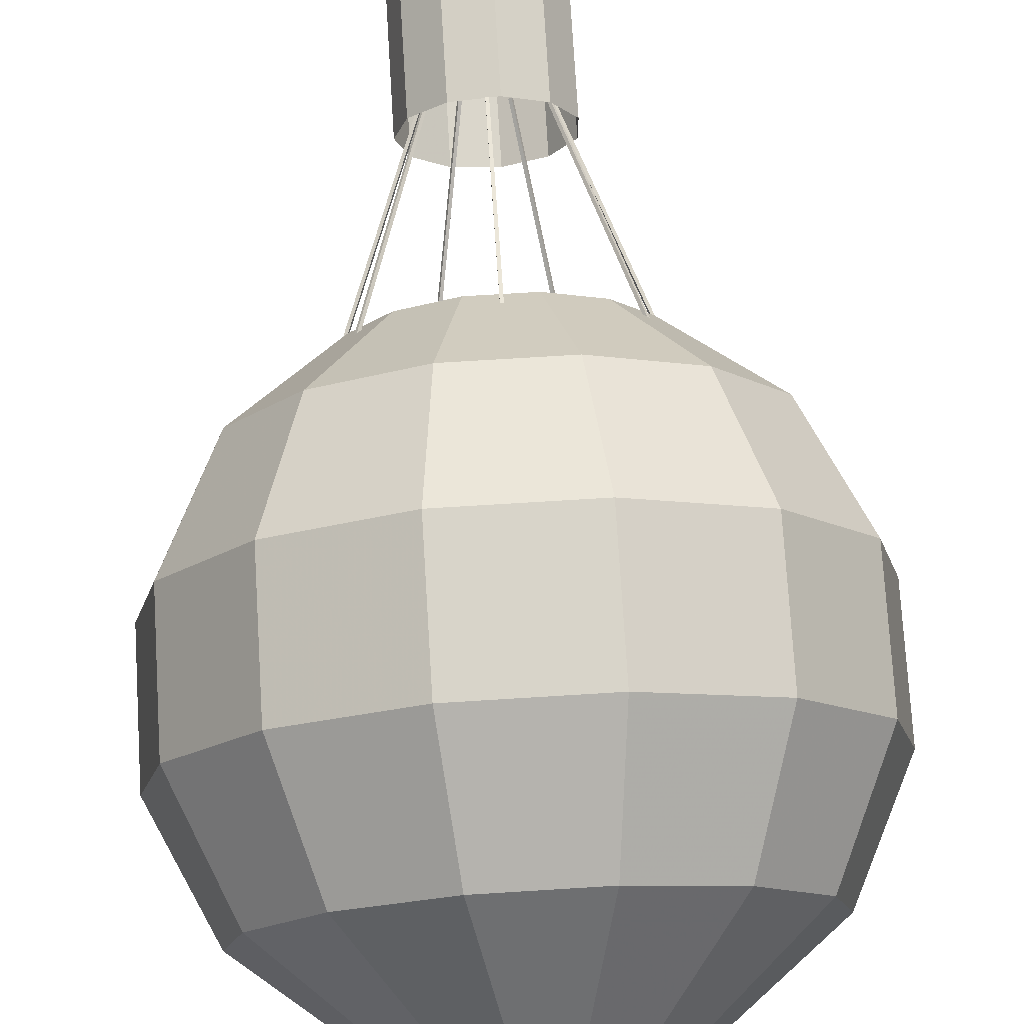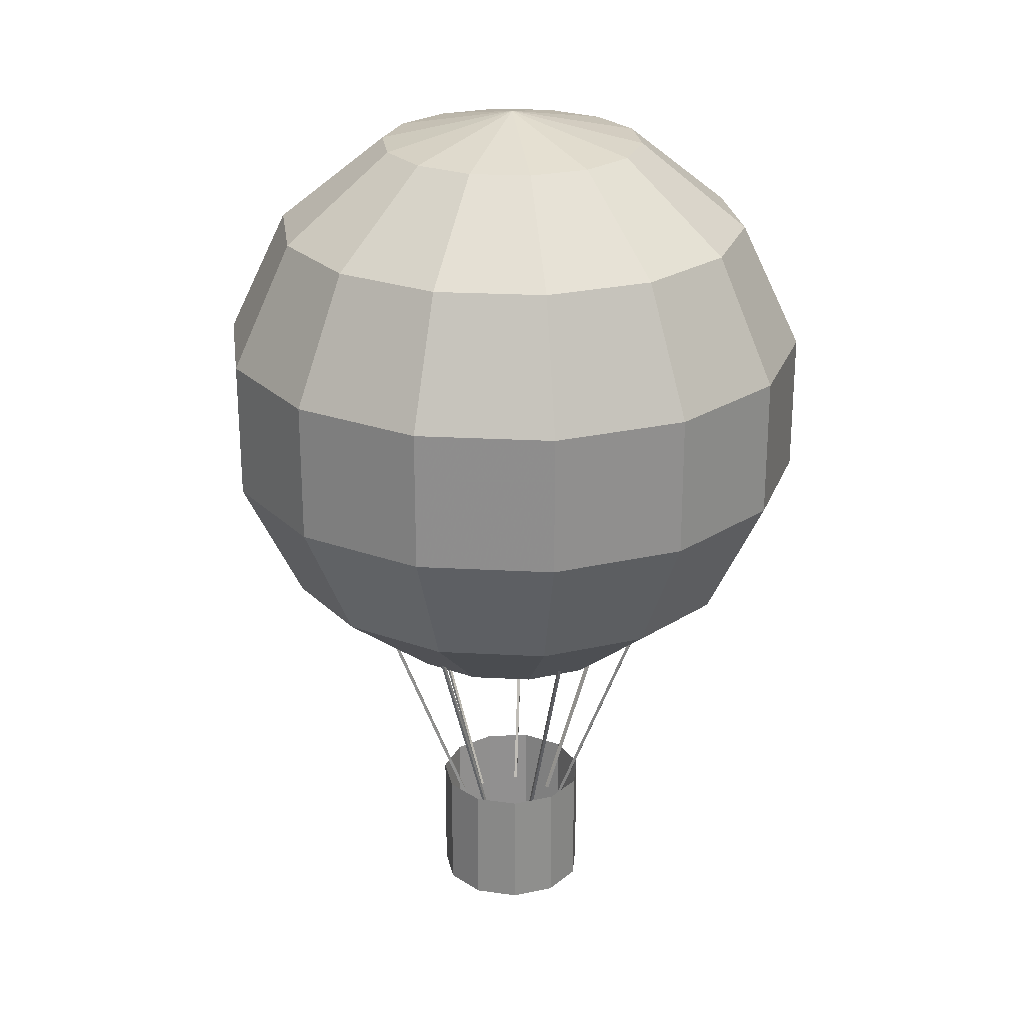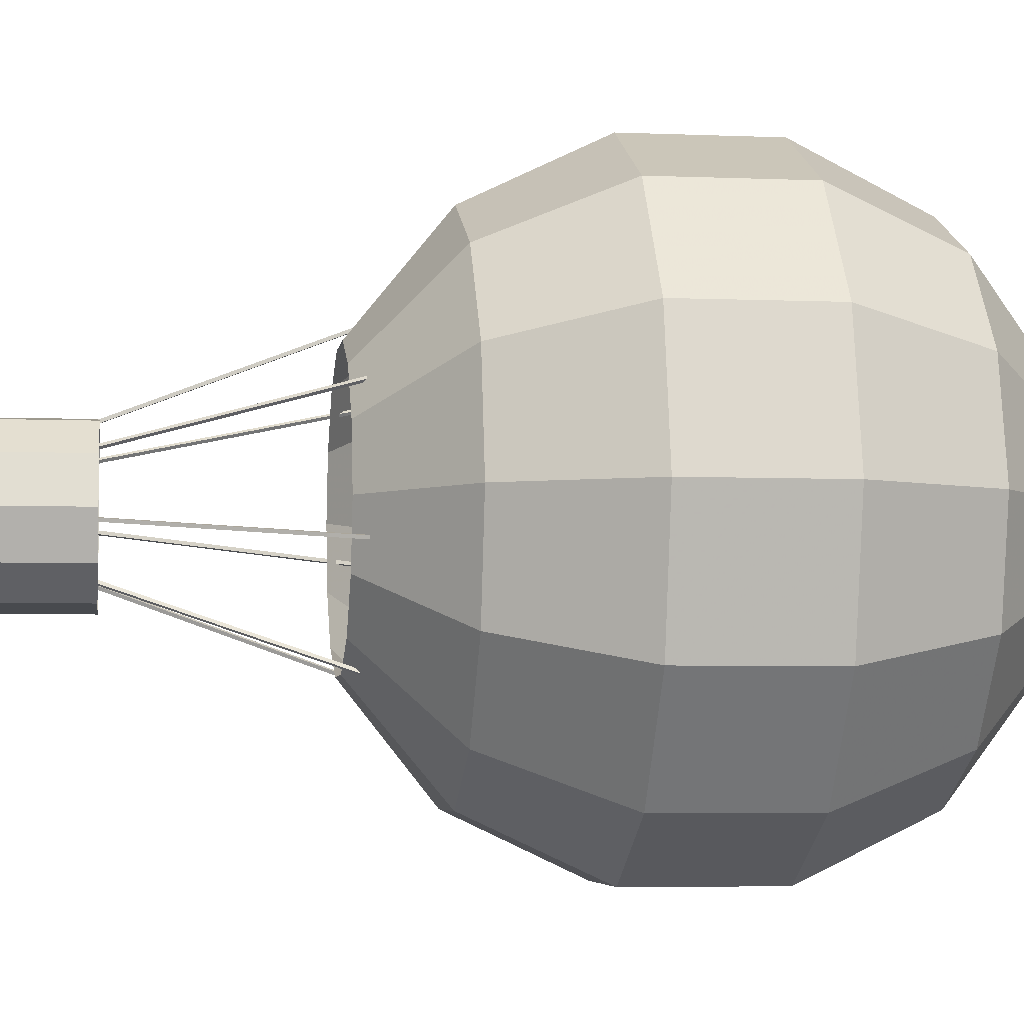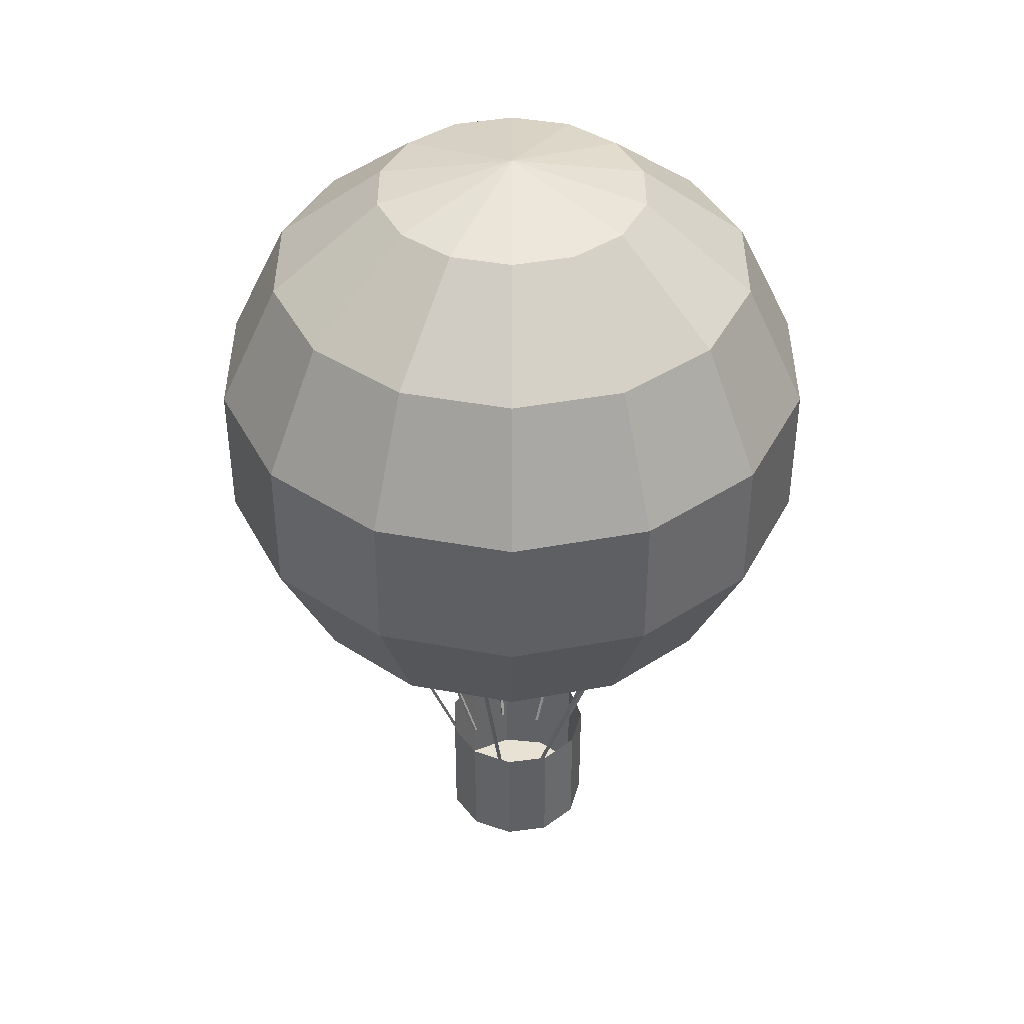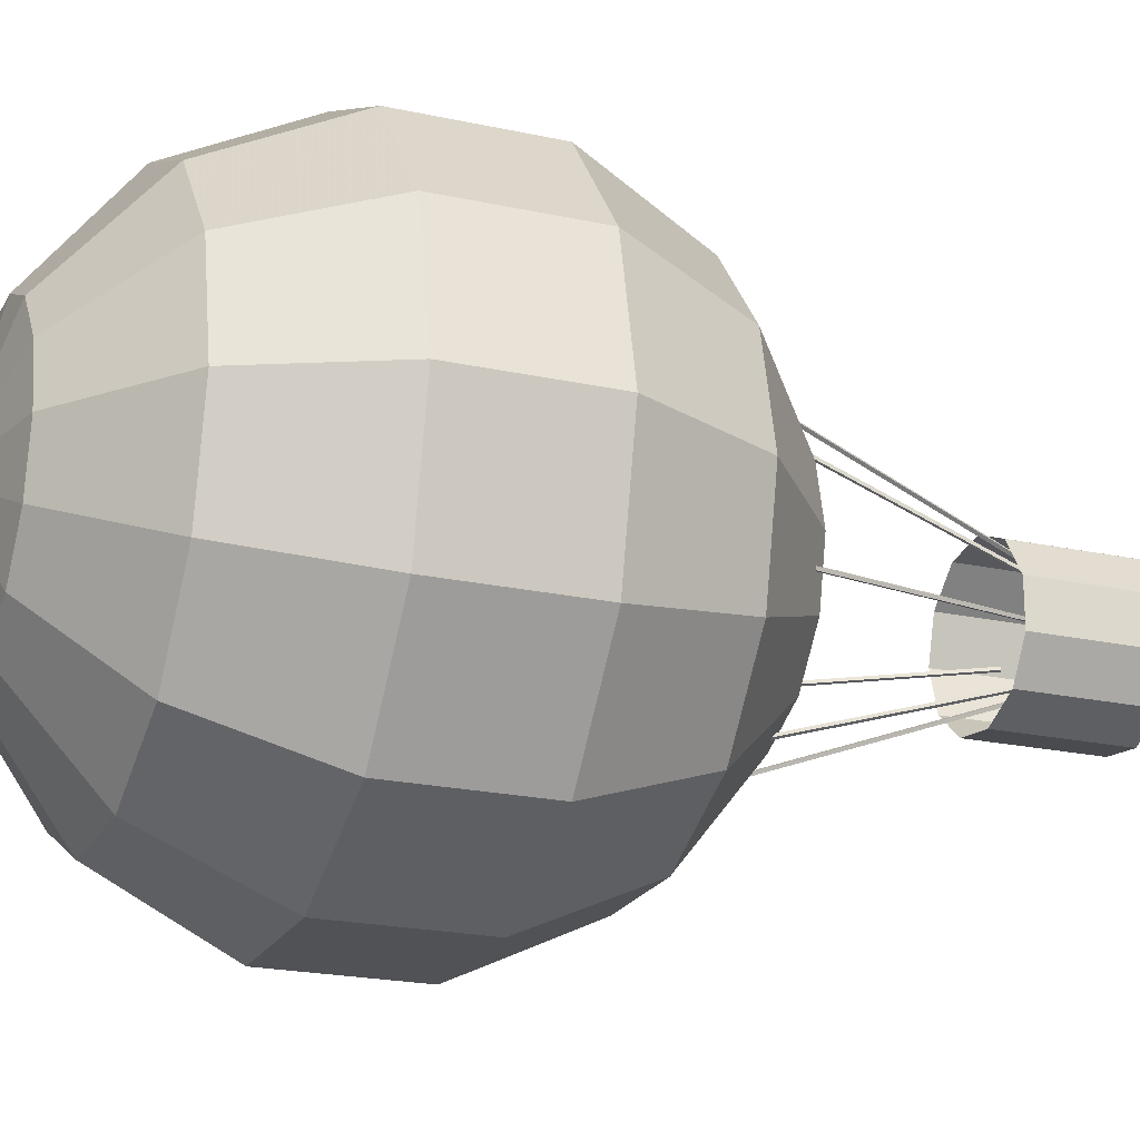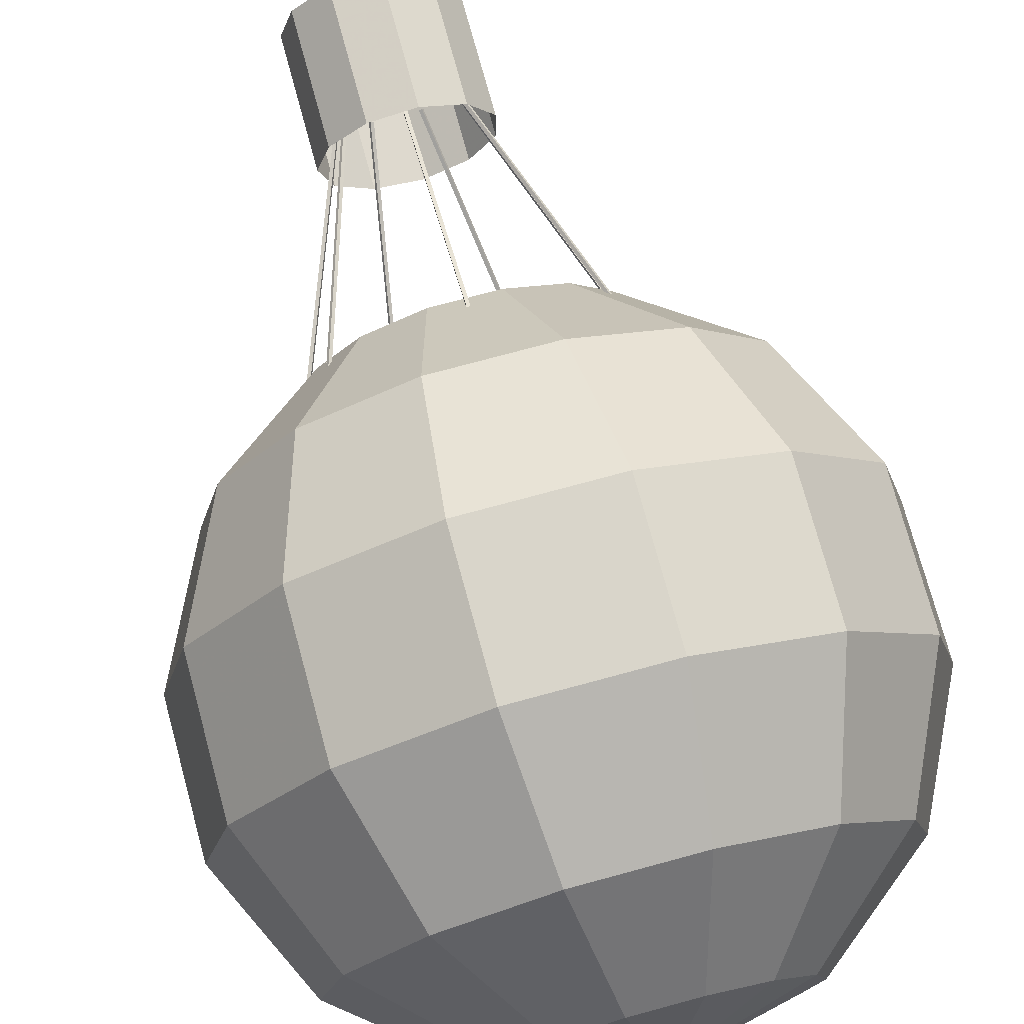
<metadata>
{"format":"obj","ext":"obj","renderer":"f3d","projection":"perspective","resolution":1024,"background":"white","views":[{"elev":75.1,"azim":176.5,"up":"+Z"},{"elev":24.5,"azim":-174.9,"up":"+Y"},{"elev":-4.9,"azim":82.3,"up":"+Z"},{"elev":40.7,"azim":64.3,"up":"+Y"},{"elev":-21.3,"azim":-111.3,"up":"+Z"},{"elev":74.4,"azim":164.8,"up":"+Z"}]}
</metadata>
<code>
v 0.001133 -22.26 -0.3236
v 0.001133 -12.76 -0.3236
v 5.924 -22.26 -0.3236
v 5.924 -19.89 -0.3236
v 5.924 -17.51 -0.3236
v 5.924 -15.14 -0.3236
v 5.924 -12.76 -0.3236
v 4.984 -22.26 2.879
v 4.984 -19.89 2.879
v 4.984 -17.51 2.879
v 4.984 -15.14 2.879
v 4.984 -12.76 2.879
v 2.462 -22.26 5.064
v 2.462 -19.89 5.064
v 2.462 -17.51 5.064
v 2.462 -15.14 5.064
v 2.462 -12.76 5.064
v -0.8418 -22.26 5.539
v -0.8418 -19.89 5.539
v -0.8418 -17.51 5.539
v -0.8418 -15.14 5.539
v -0.8418 -12.76 5.539
v -3.878 -22.26 4.153
v -3.878 -19.89 4.153
v -3.878 -17.51 4.153
v -3.878 -15.14 4.153
v -3.878 -12.76 4.153
v -5.682 -22.26 1.345
v -5.682 -19.89 1.345
v -5.682 -17.51 1.345
v -5.682 -15.14 1.345
v -5.682 -12.76 1.345
v -5.682 -22.26 -1.992
v -5.682 -19.89 -1.992
v -5.682 -17.51 -1.992
v -5.682 -15.14 -1.992
v -5.682 -12.76 -1.992
v -3.878 -22.26 -4.8
v -3.878 -19.89 -4.8
v -3.878 -17.51 -4.8
v -3.878 -15.14 -4.8
v -3.878 -12.76 -4.8
v -0.8418 -22.26 -6.186
v -0.8418 -19.89 -6.186
v -0.8418 -17.51 -6.186
v -0.8418 -15.14 -6.186
v -0.8418 -12.76 -6.186
v 2.462 -22.26 -5.711
v 2.462 -19.89 -5.711
v 2.462 -17.51 -5.711
v 2.462 -15.14 -5.711
v 2.462 -12.76 -5.711
v 4.984 -22.26 -3.526
v 4.984 -19.89 -3.526
v 4.984 -17.51 -3.526
v 4.984 -15.14 -3.526
v 4.984 -12.76 -3.526
o Cylinder
f 1 3 8
f 3 4 9 8
f 4 5 10 9
f 5 6 11 10
f 6 7 12 11
f 48 49 54 53
f 1 8 13
f 8 9 14 13
f 9 10 15 14
f 10 11 16 15
f 11 12 17 16
f 49 50 55 54
f 1 13 18
f 13 14 19 18
f 14 15 20 19
f 15 16 21 20
f 16 17 22 21
f 50 51 56 55
f 1 18 23
f 18 19 24 23
f 19 20 25 24
f 20 21 26 25
f 21 22 27 26
f 51 52 57 56
f 1 23 28
f 23 24 29 28
f 24 25 30 29
f 25 26 31 30
f 26 27 32 31
f 1 53 3
f 1 28 33
f 28 29 34 33
f 29 30 35 34
f 30 31 36 35
f 31 32 37 36
f 53 54 4 3
f 1 33 38
f 33 34 39 38
f 34 35 40 39
f 35 36 41 40
f 36 37 42 41
f 54 55 5 4
f 1 38 43
f 38 39 44 43
f 39 40 45 44
f 40 41 46 45
f 41 42 47 46
f 55 56 6 5
f 1 43 48
f 43 44 49 48
f 44 45 50 49
f 45 46 51 50
f 46 47 52 51
f 56 57 7 6
f 1 48 53
v -0.1185 -16.24 3.844
v -0.1185 5.773 12.3
v 0.1174 -16.24 3.844
v 0.1174 5.773 12.3
v 0.1174 -16.33 4.065
v 0.1174 5.689 12.52
v -0.1185 -16.33 4.065
v -0.1185 5.689 12.52
o Cube_0
f 58 59 61 60
f 60 61 63 62
f 62 63 65 64
f 64 65 59 58
f 59 65 63 61
f 64 58 60 62
v 2.805 -16.24 2.55
v 9.413 5.773 7.82
v 2.952 -16.24 2.366
v 9.56 5.773 7.635
v 3.124 -16.33 2.503
v 9.732 5.689 7.773
v 2.977 -16.33 2.687
v 9.585 5.689 7.957
o Cube_1
f 66 67 69 68
f 68 69 71 70
f 70 71 73 72
f 72 73 67 66
f 67 73 71 69
f 72 66 68 70
v 3.616 -16.24 -0.5427
v 11.86 5.773 -2.423
v 3.564 -16.24 -0.7726
v 11.8 5.773 -2.653
v 3.778 -16.33 -0.8216
v 12.02 5.689 -2.702
v 3.831 -16.33 -0.5917
v 12.07 5.689 -2.472
o Cube_2
f 74 75 77 76
f 76 77 79 78
f 78 79 81 80
f 80 81 75 74
f 75 81 79 77
f 80 74 76 78
v 1.704 -16.24 -3.105
v 5.371 5.773 -10.72
v 1.491 -16.24 -3.207
v 5.158 5.773 -10.82
v 1.587 -16.33 -3.406
v 5.254 5.689 -11.02
v 1.799 -16.33 -3.303
v 5.466 5.689 -10.92
o Cube_3
f 82 83 85 84
f 84 85 87 86
f 86 87 89 88
f 88 89 83 82
f 83 89 87 85
f 88 82 84 86
v -1.492 -16.24 -3.207
v -5.159 5.773 -10.82
v -1.705 -16.24 -3.105
v -5.372 5.773 -10.72
v -1.8 -16.33 -3.303
v -5.467 5.689 -10.92
v -1.588 -16.33 -3.406
v -5.255 5.689 -11.02
o Cube_4
f 90 91 93 92
f 92 93 95 94
f 94 95 97 96
f 96 97 91 90
f 91 97 95 93
f 96 90 92 94
v -3.565 -16.24 -0.7726
v -11.8 5.773 -2.653
v -3.617 -16.24 -0.5427
v -11.86 5.773 -2.423
v -3.832 -16.33 -0.5917
v -12.07 5.689 -2.472
v -3.779 -16.33 -0.8216
v -12.02 5.689 -2.702
o Cube_5
f 98 99 101 100
f 100 101 103 102
f 102 103 105 104
f 104 105 99 98
f 99 105 103 101
f 104 98 100 102
v -2.953 -16.24 2.366
v -9.561 5.773 7.635
v -2.806 -16.24 2.55
v -9.414 5.773 7.82
v -2.978 -16.33 2.687
v -9.586 5.689 7.957
v -3.125 -16.33 2.503
v -9.733 5.689 7.773
o Cube_6
f 106 107 109 108
f 108 109 111 110
f 110 111 113 112
f 112 113 107 106
f 107 113 111 109
f 112 106 108 110
v -1e-14 -0.7933 0.1618
v -1e-14 46.38 0.1618
v 10.23 1.542 0.1618
v 9.219 1.542 4.602
v 6.38 1.542 8.162
v 2.277 1.542 10.14
v -2.277 1.542 10.14
v -6.38 1.542 8.162
v -9.219 1.542 4.602
v -10.23 1.542 0.1618
v -9.219 1.542 -4.278
v -6.38 1.542 -7.839
v -2.277 1.542 -9.814
v 2.277 1.542 -9.814
v 6.38 1.542 -7.839
v 9.219 1.542 -4.278
v 18.44 8.086 0.1618
v 16.61 8.086 8.162
v 11.5 8.086 14.58
v 4.103 8.086 18.14
v -4.103 8.086 18.14
v -11.5 8.086 14.58
v -16.61 8.086 8.162
v -18.44 8.086 0.1618
v -16.61 8.086 -7.839
v -11.5 8.086 -14.25
v -4.103 8.086 -17.81
v 4.103 8.086 -17.81
v 11.5 8.086 -14.25
v 16.61 8.086 -7.839
v 22.99 17.54 0.1618
v 20.72 17.54 10.14
v 14.34 17.54 18.14
v 5.116 17.54 22.58
v -5.116 17.54 22.58
v -14.34 17.54 18.14
v -20.72 17.54 10.14
v -22.99 17.54 0.1618
v -20.72 17.54 -9.814
v -14.34 17.54 -17.81
v -5.116 17.54 -22.25
v 5.116 17.54 -22.25
v 14.34 17.54 -17.81
v 20.72 17.54 -9.814
v 22.99 28.04 0.1618
v 20.72 28.04 10.14
v 14.34 28.04 18.14
v 5.116 28.04 22.58
v -5.116 28.04 22.58
v -14.34 28.04 18.14
v -20.72 28.04 10.14
v -22.99 28.04 0.1618
v -20.72 28.04 -9.814
v -14.34 28.04 -17.81
v -5.116 28.04 -22.25
v 5.116 28.04 -22.25
v 14.34 28.04 -17.81
v 20.72 28.04 -9.814
v 18.44 37.5 0.1618
v 16.61 37.5 8.162
v 11.5 37.5 14.58
v 4.103 37.5 18.14
v -4.103 37.5 18.14
v -11.5 37.5 14.58
v -16.61 37.5 8.162
v -18.44 37.5 0.1618
v -16.61 37.5 -7.839
v -11.5 37.5 -14.25
v -4.103 37.5 -17.81
v 4.103 37.5 -17.81
v 11.5 37.5 -14.25
v 16.61 37.5 -7.839
v 10.23 44.04 0.1618
v 9.219 44.04 4.602
v 6.38 44.04 8.162
v 2.277 44.04 10.14
v -2.277 44.04 10.14
v -6.38 44.04 8.162
v -9.219 44.04 4.602
v -10.23 44.04 0.1618
v -9.219 44.04 -4.278
v -6.38 44.04 -7.839
v -2.277 44.04 -9.814
v 2.277 44.04 -9.814
v 6.38 44.04 -7.839
v 9.219 44.04 -4.278
o Sphere
f 116 130 131 117
f 117 131 132 118
f 118 132 133 119
f 119 133 134 120
f 120 134 135 121
f 121 135 136 122
f 122 136 137 123
f 123 137 138 124
f 124 138 139 125
f 125 139 140 126
f 126 140 141 127
f 127 141 142 128
f 128 142 143 129
f 129 143 130 116
f 130 144 145 131
f 131 145 146 132
f 132 146 147 133
f 133 147 148 134
f 134 148 149 135
f 135 149 150 136
f 136 150 151 137
f 137 151 152 138
f 138 152 153 139
f 139 153 154 140
f 140 154 155 141
f 141 155 156 142
f 142 156 157 143
f 143 157 144 130
f 144 158 159 145
f 145 159 160 146
f 146 160 161 147
f 147 161 162 148
f 148 162 163 149
f 149 163 164 150
f 150 164 165 151
f 151 165 166 152
f 152 166 167 153
f 153 167 168 154
f 154 168 169 155
f 155 169 170 156
f 156 170 171 157
f 157 171 158 144
f 158 172 173 159
f 159 173 174 160
f 160 174 175 161
f 161 175 176 162
f 162 176 177 163
f 163 177 178 164
f 164 178 179 165
f 165 179 180 166
f 166 180 181 167
f 167 181 182 168
f 168 182 183 169
f 169 183 184 170
f 170 184 185 171
f 171 185 172 158
f 172 186 187 173
f 173 187 188 174
f 174 188 189 175
f 175 189 190 176
f 176 190 191 177
f 177 191 192 178
f 178 192 193 179
f 179 193 194 180
f 180 194 195 181
f 181 195 196 182
f 182 196 197 183
f 183 197 198 184
f 184 198 199 185
f 185 199 186 172
f 194 193 115
f 187 186 115
f 195 194 115
f 188 187 115
f 196 195 115
f 189 188 115
f 197 196 115
f 190 189 115
f 198 197 115
f 191 190 115
f 199 198 115
f 192 191 115
f 186 199 115
f 193 192 115
o Cylinder_1
f 1 3 8
f 3 4 9 8
f 4 5 10 9
f 5 6 11 10
f 6 7 12 11
f 48 49 54 53
f 1 8 13
f 8 9 14 13
f 9 10 15 14
f 10 11 16 15
f 11 12 17 16
f 49 50 55 54
f 1 13 18
f 13 14 19 18
f 14 15 20 19
f 15 16 21 20
f 16 17 22 21
f 50 51 56 55
f 1 18 23
f 18 19 24 23
f 19 20 25 24
f 20 21 26 25
f 21 22 27 26
f 51 52 57 56
f 1 23 28
f 23 24 29 28
f 24 25 30 29
f 25 26 31 30
f 26 27 32 31
f 1 53 3
f 1 28 33
f 28 29 34 33
f 29 30 35 34
f 30 31 36 35
f 31 32 37 36
f 53 54 4 3
f 1 33 38
f 33 34 39 38
f 34 35 40 39
f 35 36 41 40
f 36 37 42 41
f 54 55 5 4
f 1 38 43
f 38 39 44 43
f 39 40 45 44
f 40 41 46 45
f 41 42 47 46
f 55 56 6 5
f 1 43 48
f 43 44 49 48
f 44 45 50 49
f 45 46 51 50
f 46 47 52 51
f 56 57 7 6
f 1 48 53
o Cube_0_1
f 58 59 61 60
f 60 61 63 62
f 62 63 65 64
f 64 65 59 58
f 59 65 63 61
f 64 58 60 62
o Cube_1_1
f 66 67 69 68
f 68 69 71 70
f 70 71 73 72
f 72 73 67 66
f 67 73 71 69
f 72 66 68 70
o Cube_2_1
f 74 75 77 76
f 76 77 79 78
f 78 79 81 80
f 80 81 75 74
f 75 81 79 77
f 80 74 76 78
o Cube_3_1
f 82 83 85 84
f 84 85 87 86
f 86 87 89 88
f 88 89 83 82
f 83 89 87 85
f 88 82 84 86
o Cube_4_1
f 90 91 93 92
f 92 93 95 94
f 94 95 97 96
f 96 97 91 90
f 91 97 95 93
f 96 90 92 94
o Cube_5_1
f 98 99 101 100
f 100 101 103 102
f 102 103 105 104
f 104 105 99 98
f 99 105 103 101
f 104 98 100 102
o Cube_6_1
f 106 107 109 108
f 108 109 111 110
f 110 111 113 112
f 112 113 107 106
f 107 113 111 109
f 112 106 108 110
o Sphere_1
f 116 130 131 117
f 117 131 132 118
f 118 132 133 119
f 119 133 134 120
f 120 134 135 121
f 121 135 136 122
f 122 136 137 123
f 123 137 138 124
f 124 138 139 125
f 125 139 140 126
f 126 140 141 127
f 127 141 142 128
f 128 142 143 129
f 129 143 130 116
f 130 144 145 131
f 131 145 146 132
f 132 146 147 133
f 133 147 148 134
f 134 148 149 135
f 135 149 150 136
f 136 150 151 137
f 137 151 152 138
f 138 152 153 139
f 139 153 154 140
f 140 154 155 141
f 141 155 156 142
f 142 156 157 143
f 143 157 144 130
f 144 158 159 145
f 145 159 160 146
f 146 160 161 147
f 147 161 162 148
f 148 162 163 149
f 149 163 164 150
f 150 164 165 151
f 151 165 166 152
f 152 166 167 153
f 153 167 168 154
f 154 168 169 155
f 155 169 170 156
f 156 170 171 157
f 157 171 158 144
f 158 172 173 159
f 159 173 174 160
f 160 174 175 161
f 161 175 176 162
f 162 176 177 163
f 163 177 178 164
f 164 178 179 165
f 165 179 180 166
f 166 180 181 167
f 167 181 182 168
f 168 182 183 169
f 169 183 184 170
f 170 184 185 171
f 171 185 172 158
f 172 186 187 173
f 173 187 188 174
f 174 188 189 175
f 175 189 190 176
f 176 190 191 177
f 177 191 192 178
f 178 192 193 179
f 179 193 194 180
f 180 194 195 181
f 181 195 196 182
f 182 196 197 183
f 183 197 198 184
f 184 198 199 185
f 185 199 186 172
f 194 193 115
f 187 186 115
f 195 194 115
f 188 187 115
f 196 195 115
f 189 188 115
f 197 196 115
f 190 189 115
f 198 197 115
f 191 190 115
f 199 198 115
f 192 191 115
f 186 199 115
f 193 192 115

</code>
